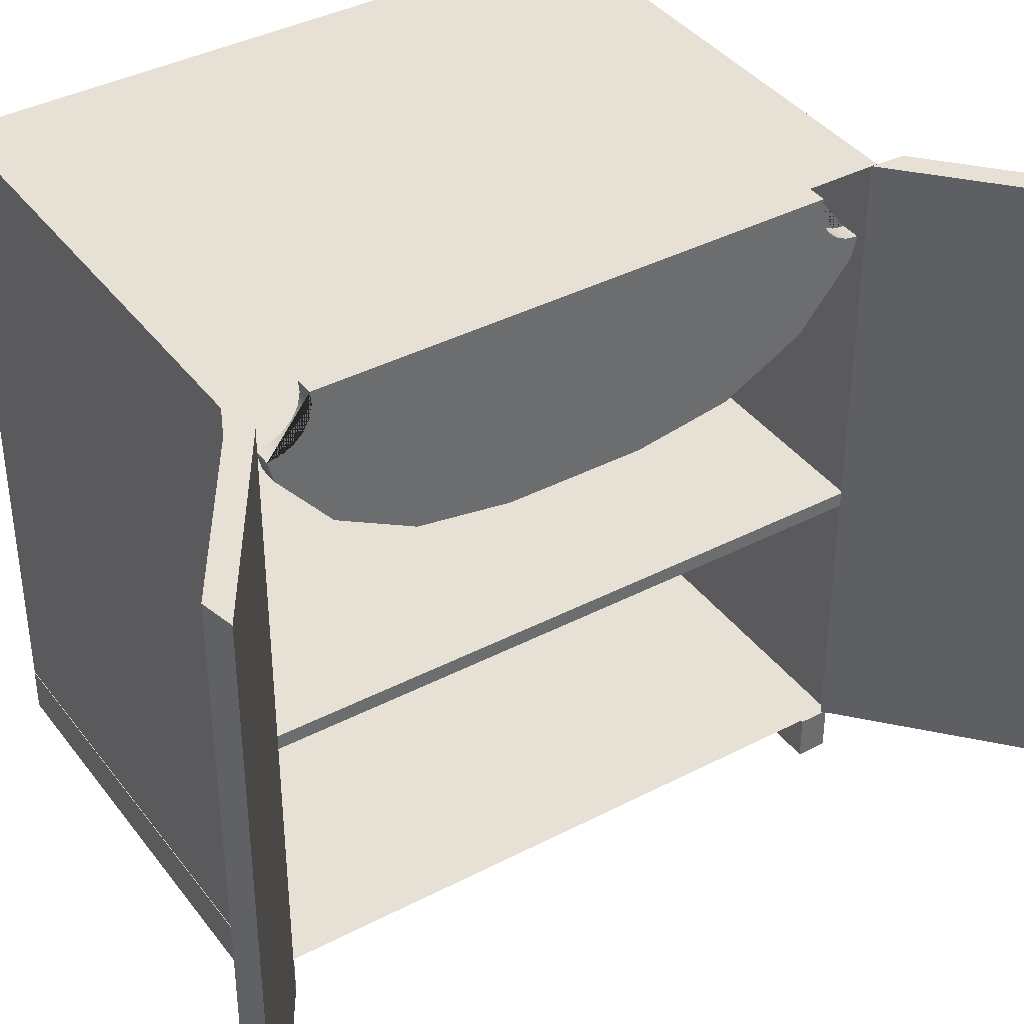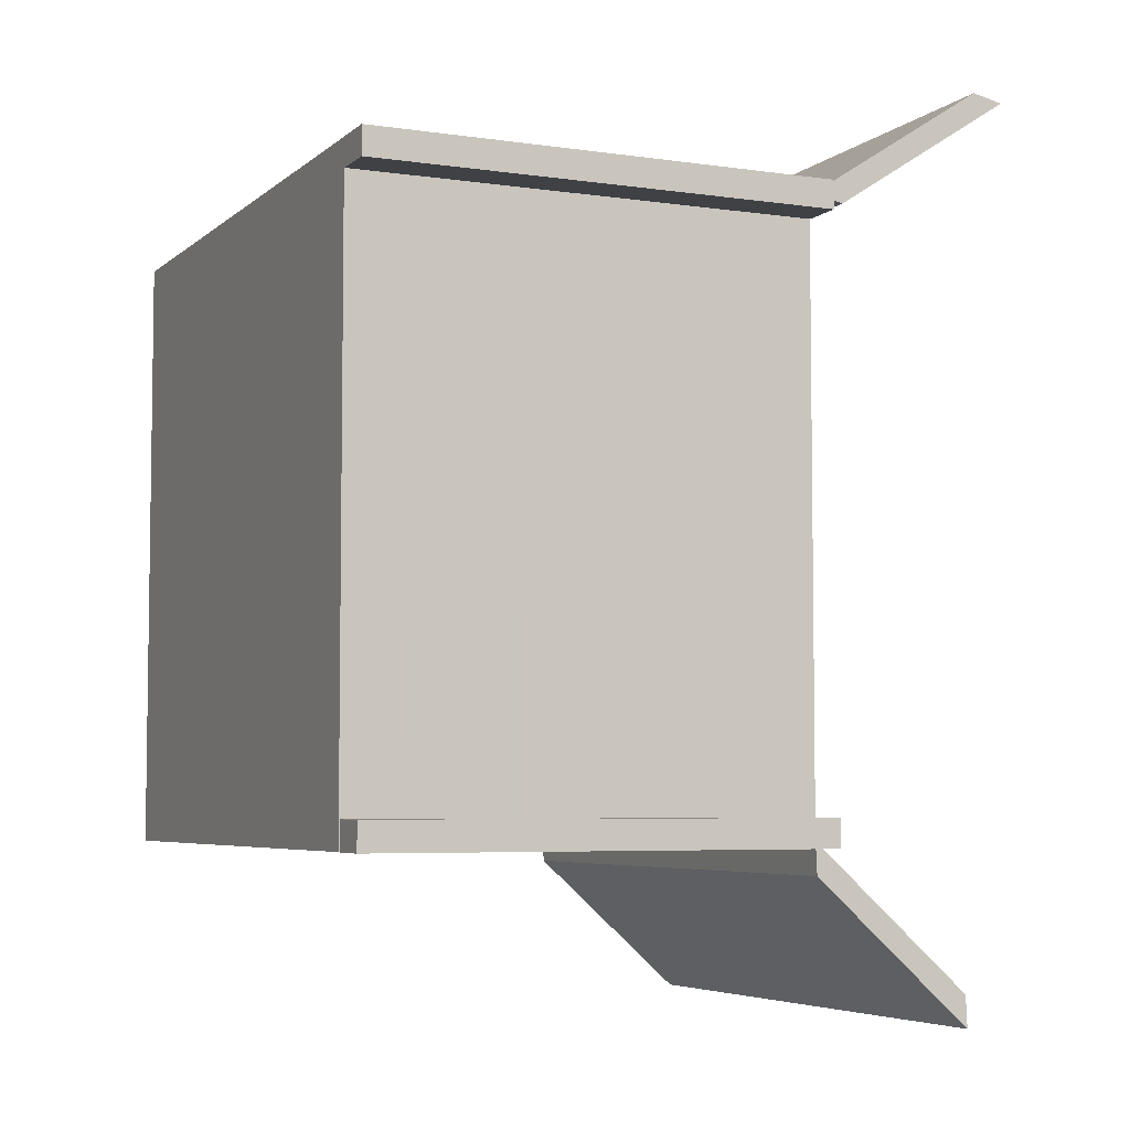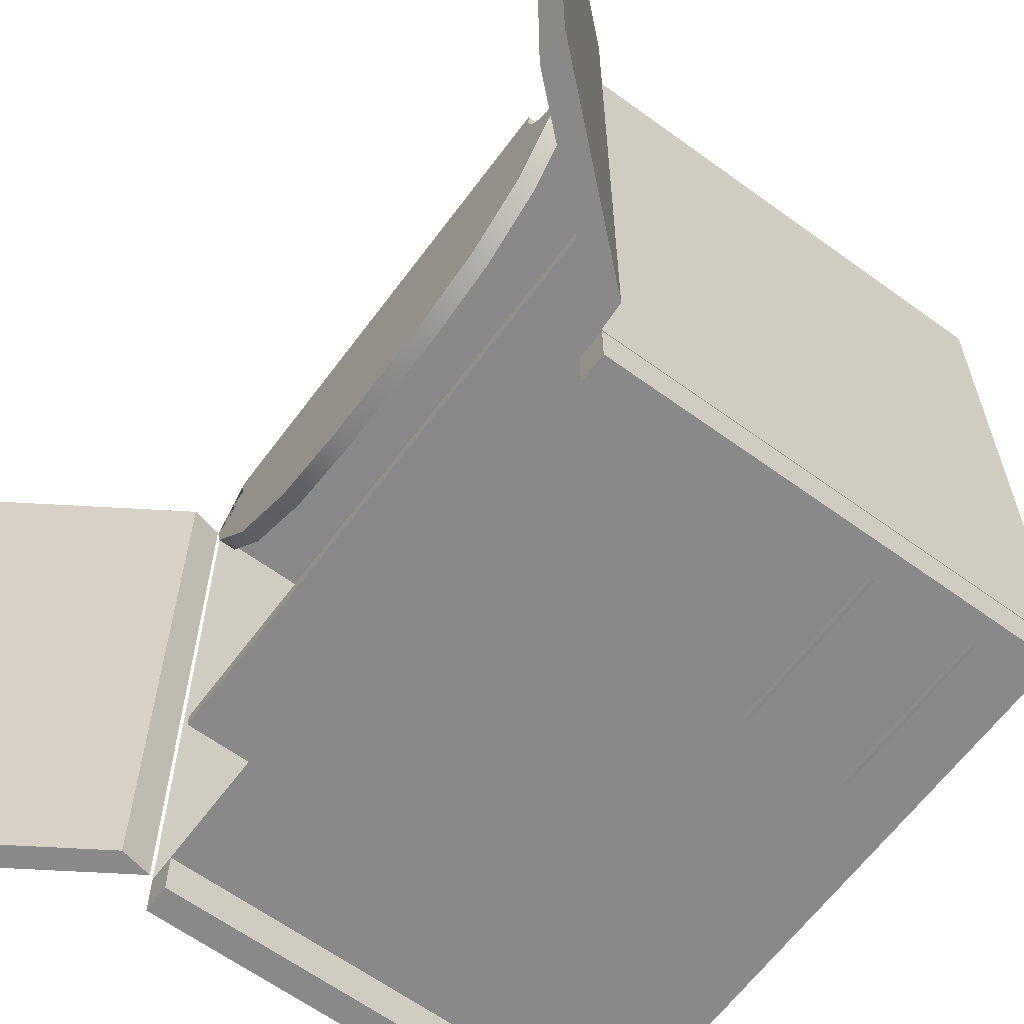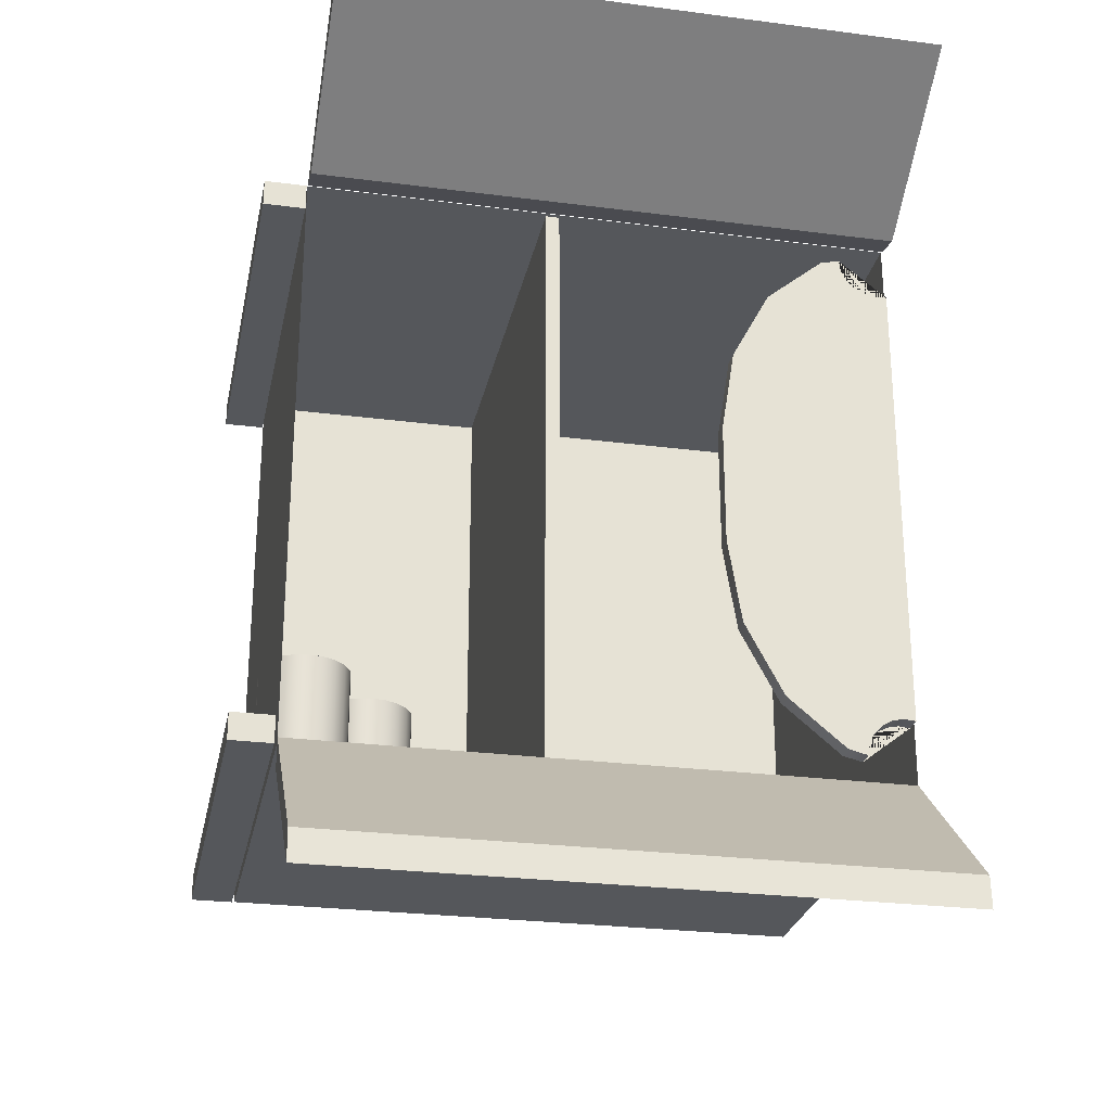
<metadata>
{"format":"obj","ext":"obj","renderer":"f3d","projection":"perspective","resolution":1024,"background":"white","views":[{"elev":39.1,"azim":57.0,"up":"+Y"},{"elev":-5.3,"azim":-24.6,"up":"+Z"},{"elev":-63.0,"azim":143.6,"up":"+Y"},{"elev":-26.5,"azim":78.5,"up":"+Z"}]}
</metadata>
<code>
g default
v -1.261 0.2706 1.675
v 1.261 0.2706 1.675
v -1.261 3.62 1.675
v 1.261 3.62 1.675
v -1.261 3.62 -1.675
v 1.261 3.62 -1.675
v -1.261 0.2706 -1.675
v 1.261 0.2706 -1.675
g pCube1
f 1 2 4 3
f 3 4 6 5
f 5 6 8 7
f 7 8 2 1
f 7 1 3 5
g default
v 2.139 0.2706 -2.431
v 2.147 0.2706 -2.606
v 2.139 3.62 -2.431
v 2.147 3.62 -2.606
v 1.261 3.62 -1.643
v 1.27 3.62 -1.817
v 1.261 0.2706 -1.643
v 1.27 0.2706 -1.817
g pasted__pasted__pasted__pCube1 pasted__pasted__group2 pasted__group3 group5
f 9 10 12 11
f 11 12 14 13
f 13 14 16 15
f 15 16 10 9
f 10 16 14 12
f 15 9 11 13
g default
v -1.261 0.0217 -1.525
v 1.261 0.0217 -1.525
v -1.261 0.2568 -1.525
v 1.261 0.2568 -1.525
v -1.261 0.2568 -1.677
v 1.261 0.2568 -1.677
v -1.261 0.0217 -1.677
v 1.261 0.0217 -1.677
g pasted__pCube1 group
f 17 18 20 19
f 19 20 22 21
f 21 22 24 23
f 23 24 18 17
f 18 24 22 20
f 23 17 19 21
g default
v 1.456 0.2706 1.625
v 1.285 0.2706 1.662
v 1.456 3.62 1.625
v 1.285 3.62 1.662
v 2.445 3.62 2.269
v 2.274 3.62 2.306
v 2.445 0.2706 2.269
v 2.274 0.2706 2.306
g pasted__pasted__pCube1 pasted__group2 group3
f 25 26 28 27
f 27 28 30 29
f 29 30 32 31
f 31 32 26 25
f 26 32 30 28
f 31 25 27 29
g default
v -1.239 1.633 1.673
v 1.239 1.633 1.673
v -1.239 1.711 1.673
v 1.239 1.711 1.673
v -1.239 1.711 -1.673
v 1.239 1.711 -1.673
v -1.239 1.633 -1.673
v 1.239 1.633 -1.673
g pCube2
f 33 34 36 35
f 35 36 38 37
f 37 38 40 39
f 39 40 34 33
f 34 40 38 36
f 39 33 35 37
g default
v 1.242 2.604 -0.3451
v 1.242 3.222 -1.5
v 1.242 2.897 -1.229
v 1.242 2.681 -0.8233
v 1.341 2.604 -0.3451
v 1.341 2.681 -0.8233
v 1.341 2.897 -1.229
v 1.341 3.222 -1.5
v 1.242 2.604 0.3451
v 1.242 2.681 0.8233
v 1.242 2.897 1.229
v 1.242 3.222 1.5
v 1.341 3.222 1.5
v 1.341 2.897 1.229
v 1.341 2.681 0.8233
v 1.341 2.604 0.3451
v 1.242 3.33 -1.527
v 1.242 3.604 -1.312
v 1.242 3.538 -1.306
v 1.242 3.473 -1.32
v 1.242 3.415 -1.353
v 1.242 3.369 -1.401
v 1.242 3.34 -1.461
v 1.341 3.33 -1.527
v 1.341 3.34 -1.461
v 1.341 3.369 -1.401
v 1.341 3.415 -1.353
v 1.341 3.473 -1.32
v 1.341 3.538 -1.306
v 1.341 3.604 -1.312
v 1.242 3.33 1.527
v 1.242 3.34 1.461
v 1.242 3.369 1.401
v 1.242 3.415 1.353
v 1.242 3.473 1.32
v 1.242 3.538 1.306
v 1.242 3.604 1.312
v 1.341 3.33 1.527
v 1.341 3.604 1.312
v 1.341 3.538 1.306
v 1.341 3.473 1.32
v 1.341 3.415 1.353
v 1.341 3.369 1.401
v 1.341 3.34 1.461
v 1.341 2.604 -0.3451
v 1.341 2.604 0.3451
v 1.341 2.681 -0.8233
v 1.341 2.897 -1.229
v 1.341 3.222 -1.5
v 1.341 3.33 -1.527
v 1.341 3.34 -1.461
v 1.341 3.369 -1.401
v 1.341 3.415 -1.353
v 1.341 3.473 -1.32
v 1.341 3.538 -1.306
v 1.341 3.604 -1.312
v 1.341 3.604 1.312
v 1.341 3.538 1.306
v 1.341 3.473 1.32
v 1.341 3.415 1.353
v 1.341 3.369 1.401
v 1.341 3.34 1.461
v 1.341 3.33 1.527
v 1.341 3.222 1.5
v 1.341 2.897 1.229
v 1.341 2.681 0.8233
g pCube3
f 41 85 86 49
f 77 97 96 58
f 41 44 87 85
f 44 43 88 87
f 43 42 89 88
f 42 57 90 89
f 103 71 52 104
f 52 51 105 104
f 51 50 106 105
f 50 49 86 106
f 57 63 91 90
f 63 62 92 91
f 62 61 93 92
f 61 60 94 93
f 60 59 95 94
f 59 58 96 95
f 77 76 98 97
f 76 75 99 98
f 75 74 100 99
f 74 73 101 100
f 73 72 102 101
f 72 71 103 102
f 58 59 60 61 62 63 57 42 43 44 41 49 50 51 52 71 72 73 74 75 76 77
f 78 53 54 55 56 45 46 47 48 64 65 66 67 68 69 70 79 80 81 82 83 84
g default
v -1.261 0.03118 1.676
v 1.261 0.03118 1.676
v -1.261 0.2662 1.676
v 1.261 0.2662 1.676
v -1.261 0.2662 1.524
v 1.261 0.2662 1.524
v -1.261 0.03118 1.524
v 1.261 0.03118 1.524
g pasted__pasted__pCube1 pasted__group group1
f 107 108 110 109
f 109 110 112 111
f 111 112 114 113
f 113 114 108 107
f 108 114 112 110
f 113 107 109 111
g default
v -0.1116 0.6188 -1.654
v -0.1496 0.6935 -1.654
v -0.2089 0.7527 -1.654
v -0.2835 0.7908 -1.654
v -0.3663 0.8039 -1.654
v -0.449 0.7908 -1.654
v -0.5237 0.7527 -1.654
v -0.5829 0.6935 -1.654
v -0.6209 0.6188 -1.654
v -0.634 0.5361 -1.654
v -0.6209 0.4533 -1.654
v -0.5829 0.3787 -1.654
v -0.5237 0.3195 -1.654
v -0.449 0.2814 -1.654
v -0.3663 0.2683 -1.654
v -0.2835 0.2814 -1.654
v -0.2089 0.3195 -1.654
v -0.1496 0.3787 -1.654
v -0.1116 0.4533 -1.654
v -0.09849 0.5361 -1.654
v -0.1116 0.6188 -0.5695
v -0.1496 0.6935 -0.5695
v -0.2089 0.7527 -0.5695
v -0.2835 0.7908 -0.5695
v -0.3663 0.8039 -0.5695
v -0.449 0.7908 -0.5695
v -0.5237 0.7527 -0.5695
v -0.5829 0.6935 -0.5695
v -0.6209 0.6188 -0.5695
v -0.634 0.5361 -0.5695
v -0.6209 0.4533 -0.5695
v -0.5829 0.3787 -0.5695
v -0.5237 0.3195 -0.5695
v -0.449 0.2814 -0.5695
v -0.3663 0.2683 -0.5695
v -0.2835 0.2814 -0.5695
v -0.2089 0.3195 -0.5695
v -0.1496 0.3787 -0.5695
v -0.1116 0.4533 -0.5695
v -0.09849 0.5361 -0.5695
v -0.3663 0.5361 -1.654
v -0.3663 0.5361 -0.5695
v -0.1116 0.6188 -1.654
v -0.1496 0.6935 -1.654
v -0.1116 0.6188 -0.5695
v -0.1496 0.6935 -0.5695
v -0.2089 0.7527 -1.654
v -0.2089 0.7527 -0.5695
v -0.2835 0.7908 -1.654
v -0.2835 0.7908 -0.5695
v -0.3663 0.8039 -1.654
v -0.3663 0.8039 -0.5695
v -0.449 0.7908 -1.654
v -0.449 0.7908 -0.5695
v -0.5237 0.7527 -1.654
v -0.5237 0.7527 -0.5695
v -0.5829 0.6935 -1.654
v -0.5829 0.6935 -0.5695
v -0.6209 0.6188 -1.654
v -0.6209 0.6188 -0.5695
v -0.634 0.5361 -1.654
v -0.634 0.5361 -0.5695
v -0.6209 0.4533 -1.654
v -0.6209 0.4533 -0.5695
v -0.5829 0.3787 -1.654
v -0.5829 0.3787 -0.5695
v -0.5237 0.3195 -1.654
v -0.5237 0.3195 -0.5695
v -0.449 0.2814 -1.654
v -0.449 0.2814 -0.5695
v -0.3663 0.2683 -1.654
v -0.3663 0.2683 -0.5695
v -0.2835 0.2814 -1.654
v -0.2835 0.2814 -0.5695
v -0.2089 0.3195 -1.654
v -0.2089 0.3195 -0.5695
v -0.1496 0.3787 -1.654
v -0.1496 0.3787 -0.5695
v -0.1116 0.4533 -1.654
v -0.1116 0.4533 -0.5695
v -0.09849 0.5361 -1.654
v -0.09849 0.5361 -0.5695
g pasted__pCylinder2 group12
f 157 158 160 159
f 158 161 162 160
f 161 163 164 162
f 163 165 166 164
f 165 167 168 166
f 167 169 170 168
f 169 171 172 170
f 171 173 174 172
f 173 175 176 174
f 175 177 178 176
f 177 179 180 178
f 179 181 182 180
f 181 183 184 182
f 183 185 186 184
f 185 187 188 186
f 187 189 190 188
f 189 191 192 190
f 191 193 194 192
f 193 195 196 194
f 195 157 159 196
f 116 115 155
f 117 116 155
f 118 117 155
f 119 118 155
f 120 119 155
f 121 120 155
f 122 121 155
f 123 122 155
f 124 123 155
f 125 124 155
f 126 125 155
f 127 126 155
f 128 127 155
f 129 128 155
f 130 129 155
f 131 130 155
f 132 131 155
f 133 132 155
f 134 133 155
f 115 134 155
f 135 136 156
f 136 137 156
f 137 138 156
f 138 139 156
f 139 140 156
f 140 141 156
f 141 142 156
f 142 143 156
f 143 144 156
f 144 145 156
f 145 146 156
f 146 147 156
f 147 148 156
f 148 149 156
f 149 150 156
f 150 151 156
f 151 152 156
f 152 153 156
f 153 154 156
f 154 135 156
g default
v -0.6686 1.057 -1.654
v -0.7067 1.131 -1.654
v -0.7659 1.19 -1.654
v -0.8405 1.229 -1.654
v -0.9233 1.242 -1.654
v -1.006 1.229 -1.654
v -1.081 1.19 -1.654
v -1.14 1.131 -1.654
v -1.178 1.057 -1.654
v -1.191 0.9739 -1.654
v -1.178 0.8911 -1.654
v -1.14 0.8165 -1.654
v -1.081 0.7572 -1.654
v -1.006 0.7192 -1.654
v -0.9233 0.7061 -1.654
v -0.8405 0.7192 -1.654
v -0.7659 0.7572 -1.654
v -0.7067 0.8165 -1.654
v -0.6686 0.8911 -1.654
v -0.6555 0.9739 -1.654
v -0.6686 1.057 -0.5695
v -0.7067 1.131 -0.5695
v -0.7659 1.19 -0.5695
v -0.8405 1.229 -0.5695
v -0.9233 1.242 -0.5695
v -1.006 1.229 -0.5695
v -1.081 1.19 -0.5695
v -1.14 1.131 -0.5695
v -1.178 1.057 -0.5695
v -1.191 0.9739 -0.5695
v -1.178 0.8911 -0.5695
v -1.14 0.8165 -0.5695
v -1.081 0.7572 -0.5695
v -1.006 0.7192 -0.5695
v -0.9233 0.7061 -0.5695
v -0.8405 0.7192 -0.5695
v -0.7659 0.7572 -0.5695
v -0.7067 0.8165 -0.5695
v -0.6686 0.8911 -0.5695
v -0.6555 0.9739 -0.5695
v -0.9233 0.9739 -1.654
v -0.9233 0.9739 -0.5695
v -0.6686 1.057 -1.654
v -0.7067 1.131 -1.654
v -0.6686 1.057 -0.5695
v -0.7067 1.131 -0.5695
v -0.7659 1.19 -1.654
v -0.7659 1.19 -0.5695
v -0.8405 1.229 -1.654
v -0.8405 1.229 -0.5695
v -0.9233 1.242 -1.654
v -0.9233 1.242 -0.5695
v -1.006 1.229 -1.654
v -1.006 1.229 -0.5695
v -1.081 1.19 -1.654
v -1.081 1.19 -0.5695
v -1.14 1.131 -1.654
v -1.14 1.131 -0.5695
v -1.178 1.057 -1.654
v -1.178 1.057 -0.5695
v -1.191 0.9739 -1.654
v -1.191 0.9739 -0.5695
v -1.178 0.8911 -1.654
v -1.178 0.8911 -0.5695
v -1.14 0.8165 -1.654
v -1.14 0.8165 -0.5695
v -1.081 0.7572 -1.654
v -1.081 0.7572 -0.5695
v -1.006 0.7192 -1.654
v -1.006 0.7192 -0.5695
v -0.9233 0.7061 -1.654
v -0.9233 0.7061 -0.5695
v -0.8405 0.7192 -1.654
v -0.8405 0.7192 -0.5695
v -0.7659 0.7572 -1.654
v -0.7659 0.7572 -0.5695
v -0.7067 0.8165 -1.654
v -0.7067 0.8165 -0.5695
v -0.6686 0.8911 -1.654
v -0.6686 0.8911 -0.5695
v -0.6555 0.9739 -1.654
v -0.6555 0.9739 -0.5695
g pasted__pasted__pasted__pCylinder2 pasted__pasted__group12 pasted__group16 group17
f 239 240 242 241
f 240 243 244 242
f 243 245 246 244
f 245 247 248 246
f 247 249 250 248
f 249 251 252 250
f 251 253 254 252
f 253 255 256 254
f 255 257 258 256
f 257 259 260 258
f 259 261 262 260
f 261 263 264 262
f 263 265 266 264
f 265 267 268 266
f 267 269 270 268
f 269 271 272 270
f 271 273 274 272
f 273 275 276 274
f 275 277 278 276
f 277 239 241 278
f 198 197 237
f 199 198 237
f 200 199 237
f 201 200 237
f 202 201 237
f 203 202 237
f 204 203 237
f 205 204 237
f 206 205 237
f 207 206 237
f 208 207 237
f 209 208 237
f 210 209 237
f 211 210 237
f 212 211 237
f 213 212 237
f 214 213 237
f 215 214 237
f 216 215 237
f 197 216 237
f 217 218 238
f 218 219 238
f 219 220 238
f 220 221 238
f 221 222 238
f 222 223 238
f 223 224 238
f 224 225 238
f 225 226 238
f 226 227 238
f 227 228 238
f 228 229 238
f 229 230 238
f 230 231 238
f 231 232 238
f 232 233 238
f 233 234 238
f 234 235 238
f 235 236 238
f 236 217 238
g default
v -0.6686 0.6188 -1.654
v -0.7067 0.6935 -1.654
v -0.7659 0.7527 -1.654
v -0.8405 0.7908 -1.654
v -0.9233 0.8039 -1.654
v -1.006 0.7908 -1.654
v -1.081 0.7527 -1.654
v -1.14 0.6935 -1.654
v -1.178 0.6188 -1.654
v -1.191 0.5361 -1.654
v -1.178 0.4533 -1.654
v -1.14 0.3787 -1.654
v -1.081 0.3195 -1.654
v -1.006 0.2814 -1.654
v -0.9233 0.2683 -1.654
v -0.8405 0.2814 -1.654
v -0.7659 0.3195 -1.654
v -0.7067 0.3787 -1.654
v -0.6686 0.4533 -1.654
v -0.6555 0.5361 -1.654
v -0.6686 0.6188 -0.5695
v -0.7067 0.6935 -0.5695
v -0.7659 0.7527 -0.5695
v -0.8405 0.7908 -0.5695
v -0.9233 0.8039 -0.5695
v -1.006 0.7908 -0.5695
v -1.081 0.7527 -0.5695
v -1.14 0.6935 -0.5695
v -1.178 0.6188 -0.5695
v -1.191 0.5361 -0.5695
v -1.178 0.4533 -0.5695
v -1.14 0.3787 -0.5695
v -1.081 0.3195 -0.5695
v -1.006 0.2814 -0.5695
v -0.9233 0.2683 -0.5695
v -0.8405 0.2814 -0.5695
v -0.7659 0.3195 -0.5695
v -0.7067 0.3787 -0.5695
v -0.6686 0.4533 -0.5695
v -0.6555 0.5361 -0.5695
v -0.9233 0.5361 -1.654
v -0.9233 0.5361 -0.5695
v -0.6686 0.6188 -1.654
v -0.7067 0.6935 -1.654
v -0.6686 0.6188 -0.5695
v -0.7067 0.6935 -0.5695
v -0.7659 0.7527 -1.654
v -0.7659 0.7527 -0.5695
v -0.8405 0.7908 -1.654
v -0.8405 0.7908 -0.5695
v -0.9233 0.8039 -1.654
v -0.9233 0.8039 -0.5695
v -1.006 0.7908 -1.654
v -1.006 0.7908 -0.5695
v -1.081 0.7527 -1.654
v -1.081 0.7527 -0.5695
v -1.14 0.6935 -1.654
v -1.14 0.6935 -0.5695
v -1.178 0.6188 -1.654
v -1.178 0.6188 -0.5695
v -1.191 0.5361 -1.654
v -1.191 0.5361 -0.5695
v -1.178 0.4533 -1.654
v -1.178 0.4533 -0.5695
v -1.14 0.3787 -1.654
v -1.14 0.3787 -0.5695
v -1.081 0.3195 -1.654
v -1.081 0.3195 -0.5695
v -1.006 0.2814 -1.654
v -1.006 0.2814 -0.5695
v -0.9233 0.2683 -1.654
v -0.9233 0.2683 -0.5695
v -0.8405 0.2814 -1.654
v -0.8405 0.2814 -0.5695
v -0.7659 0.3195 -1.654
v -0.7659 0.3195 -0.5695
v -0.7067 0.3787 -1.654
v -0.7067 0.3787 -0.5695
v -0.6686 0.4533 -1.654
v -0.6686 0.4533 -0.5695
v -0.6555 0.5361 -1.654
v -0.6555 0.5361 -0.5695
g pasted__pasted__pCylinder2 pasted__group12 group16
f 321 322 324 323
f 322 325 326 324
f 325 327 328 326
f 327 329 330 328
f 329 331 332 330
f 331 333 334 332
f 333 335 336 334
f 335 337 338 336
f 337 339 340 338
f 339 341 342 340
f 341 343 344 342
f 343 345 346 344
f 345 347 348 346
f 347 349 350 348
f 349 351 352 350
f 351 353 354 352
f 353 355 356 354
f 355 357 358 356
f 357 359 360 358
f 359 321 323 360
f 280 279 319
f 281 280 319
f 282 281 319
f 283 282 319
f 284 283 319
f 285 284 319
f 286 285 319
f 287 286 319
f 288 287 319
f 289 288 319
f 290 289 319
f 291 290 319
f 292 291 319
f 293 292 319
f 294 293 319
f 295 294 319
f 296 295 319
f 297 296 319
f 298 297 319
f 279 298 319
f 299 300 320
f 300 301 320
f 301 302 320
f 302 303 320
f 303 304 320
f 304 305 320
f 305 306 320
f 306 307 320
f 307 308 320
f 308 309 320
f 309 310 320
f 310 311 320
f 311 312 320
f 312 313 320
f 313 314 320
f 314 315 320
f 315 316 320
f 316 317 320
f 317 318 320
f 318 299 320

</code>
